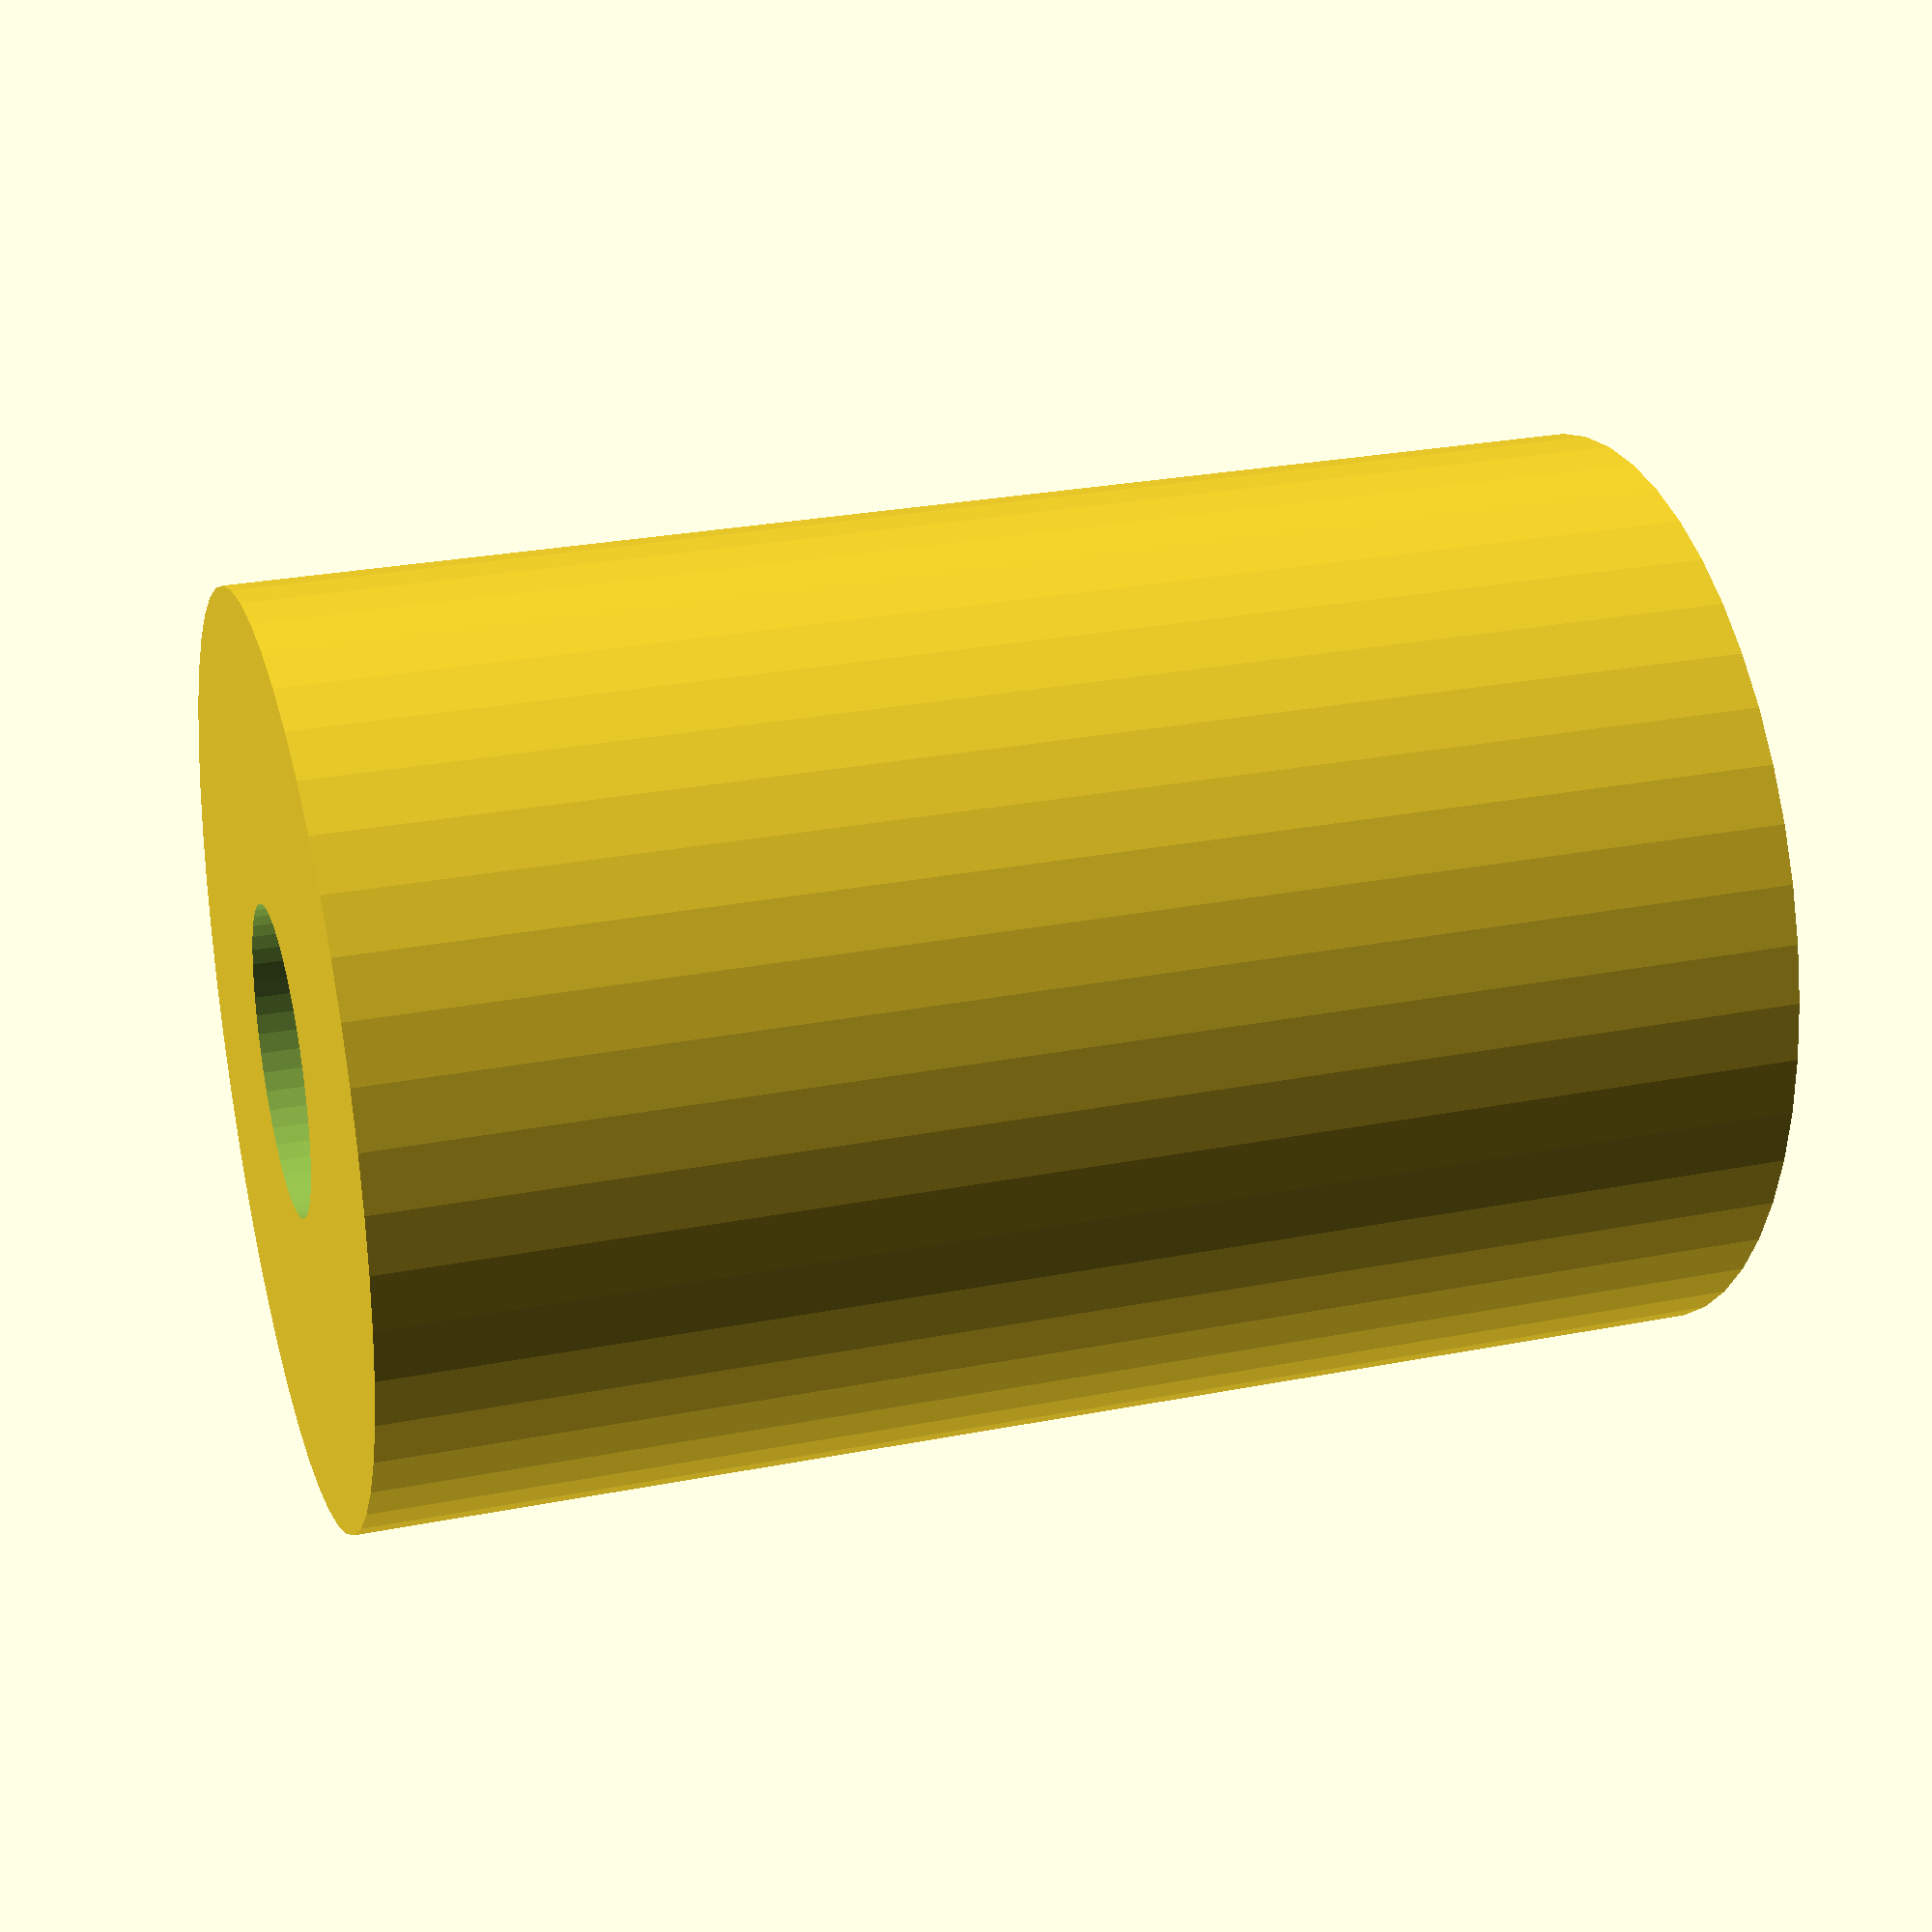
<openscad>
$fn = 50;


difference() {
	union() {
		translate(v = [0, 0, -18.0000000000]) {
			cylinder(h = 36, r = 12.0000000000);
		}
	}
	union() {
		translate(v = [0, 0, -100.0000000000]) {
			cylinder(h = 200, r = 4);
		}
	}
}
</openscad>
<views>
elev=332.9 azim=38.6 roll=253.0 proj=p view=solid
</views>
